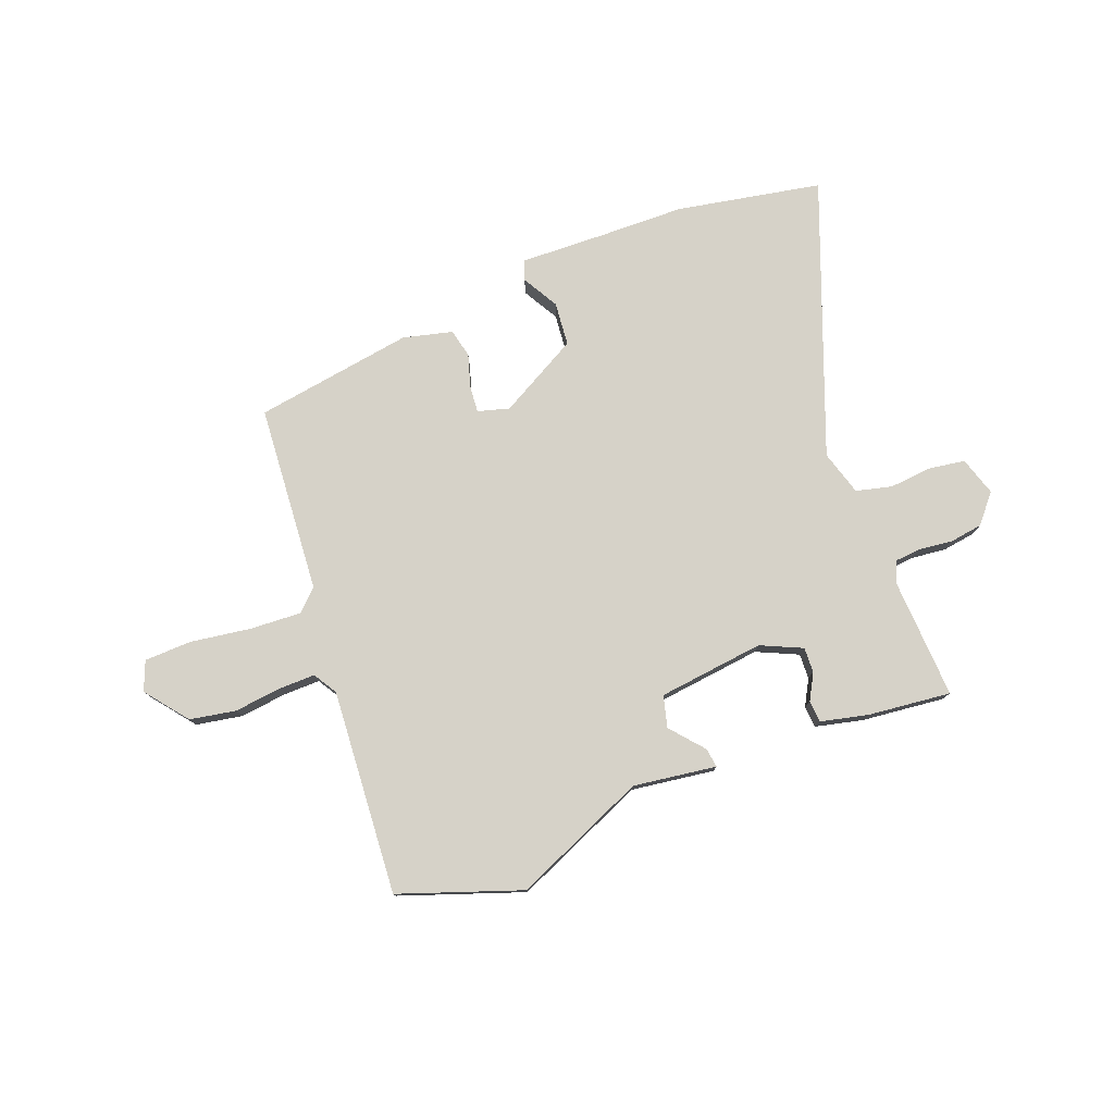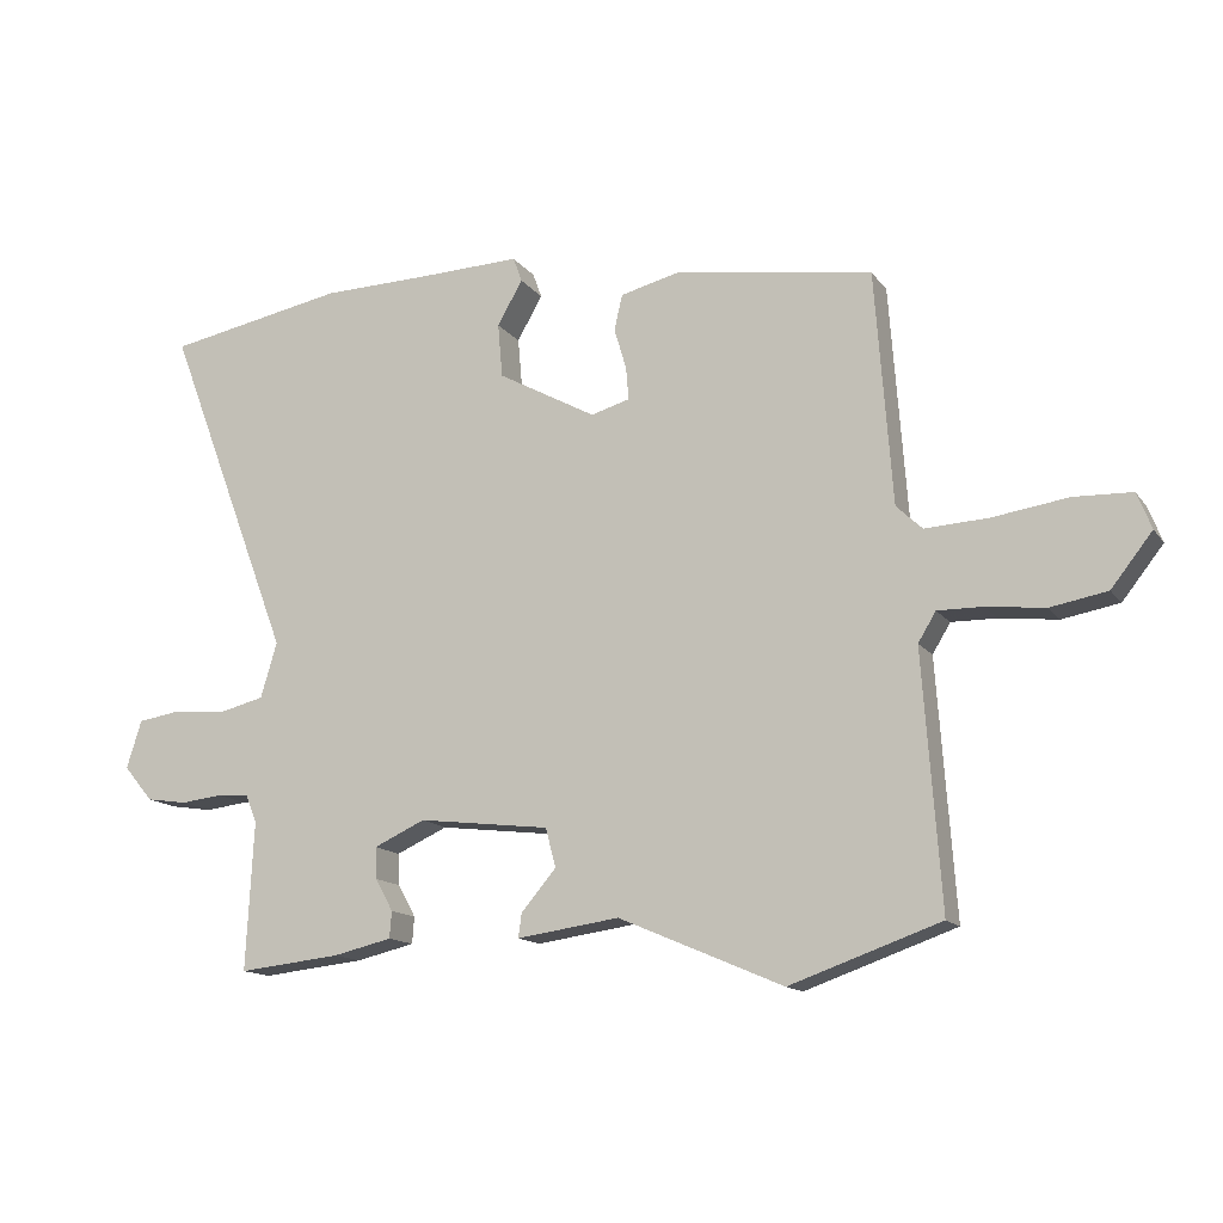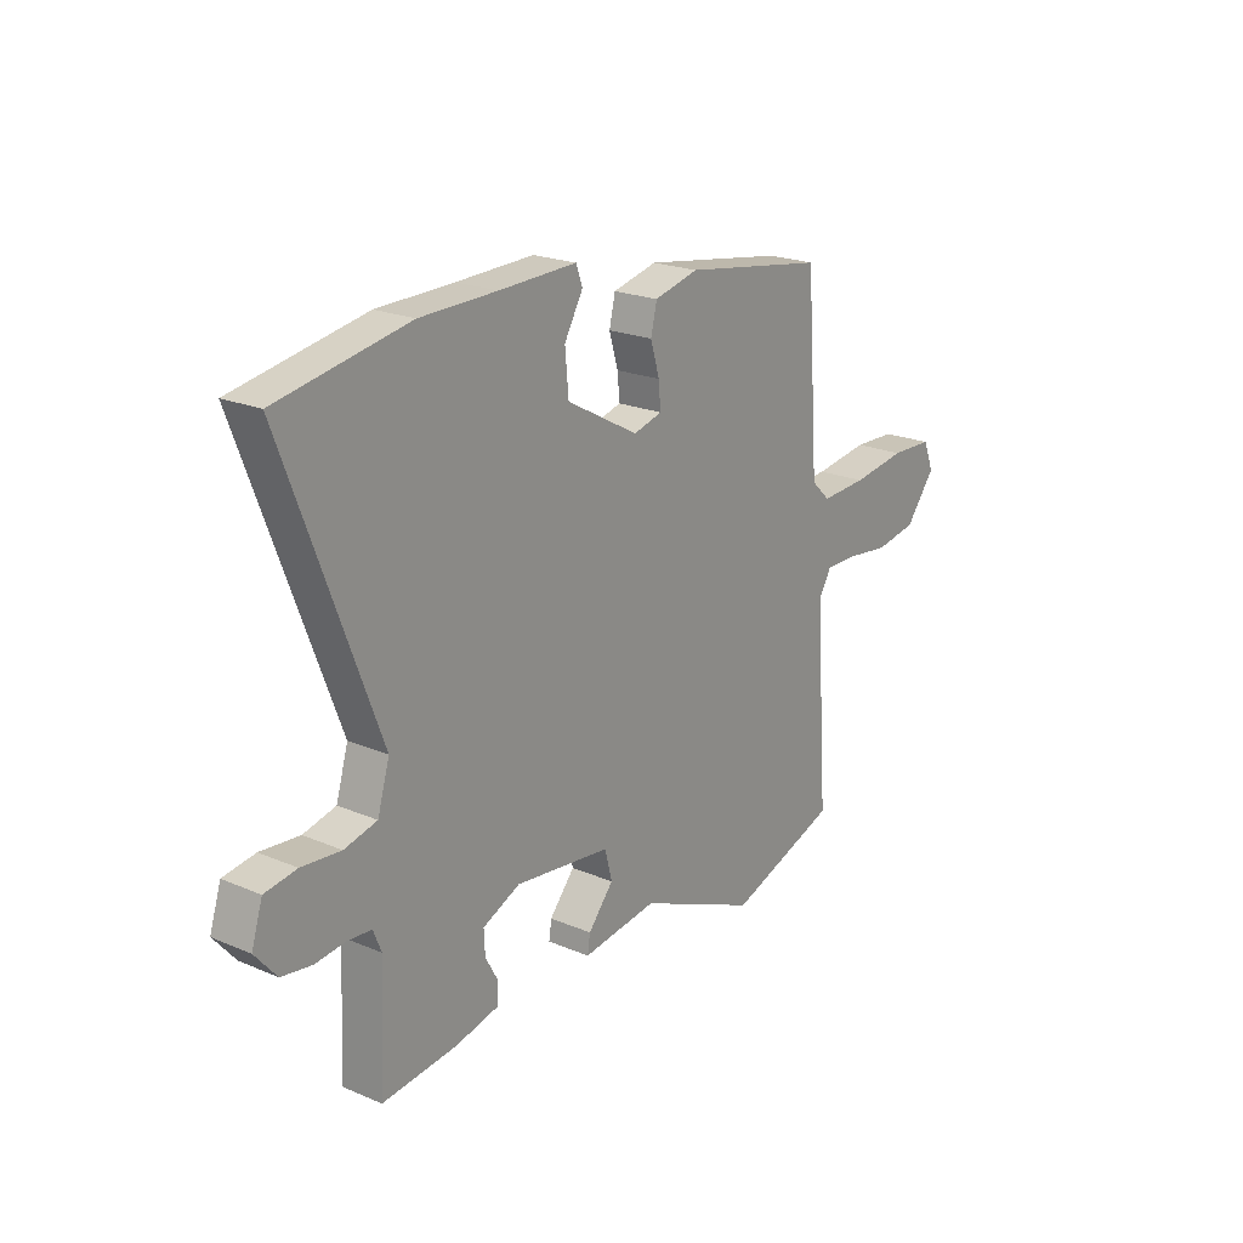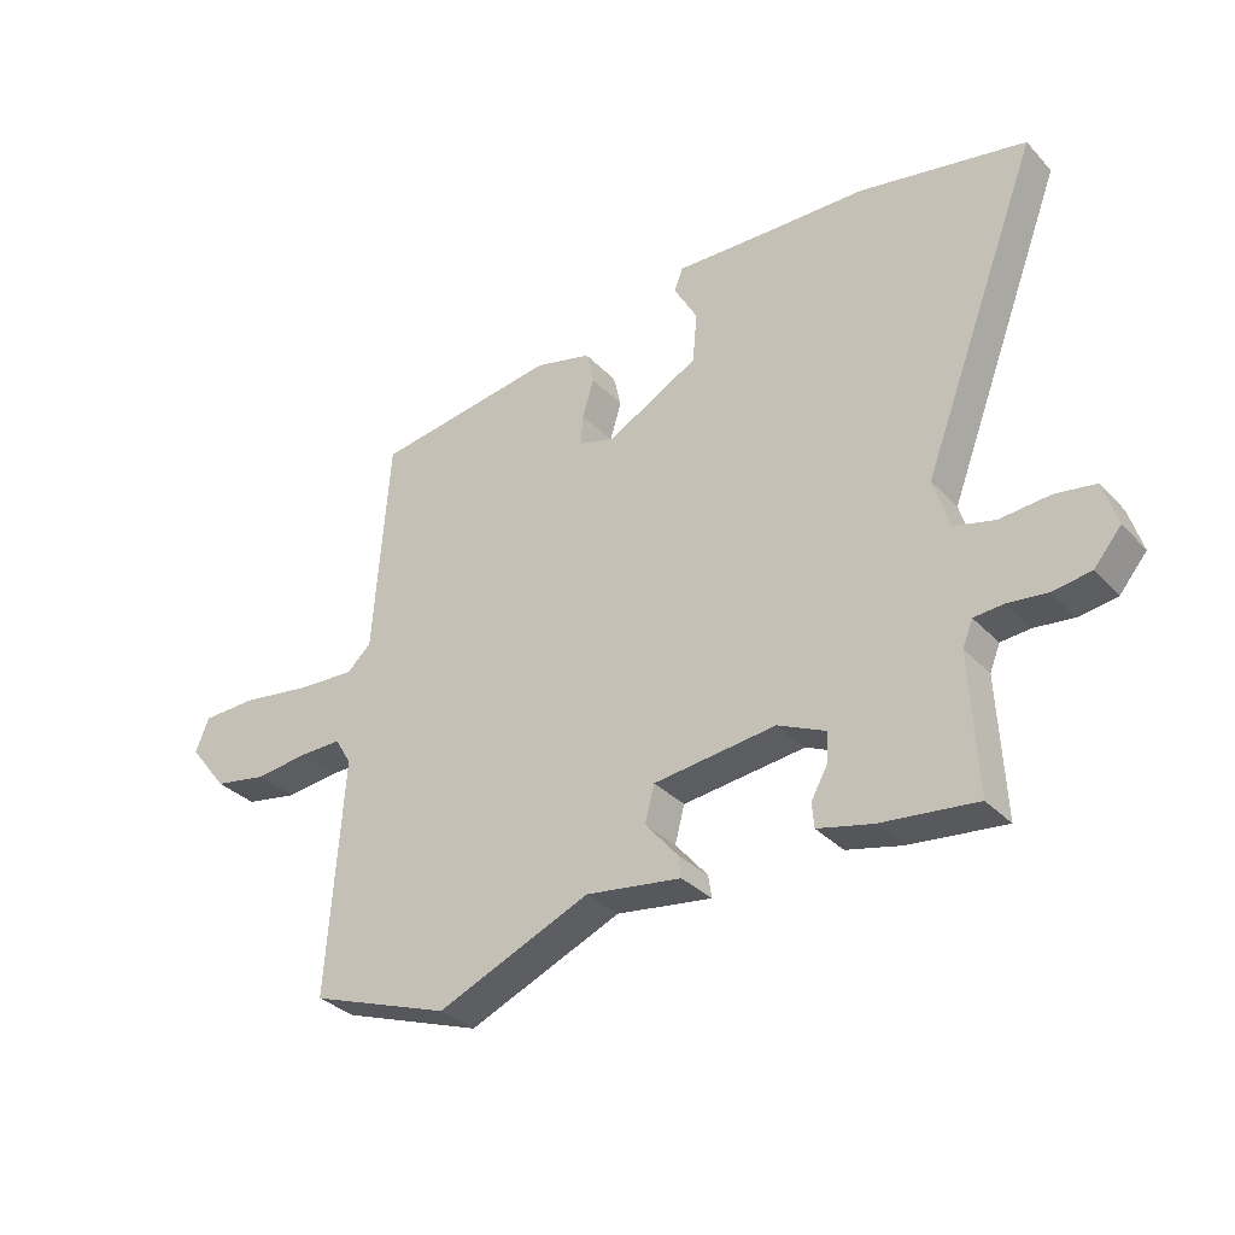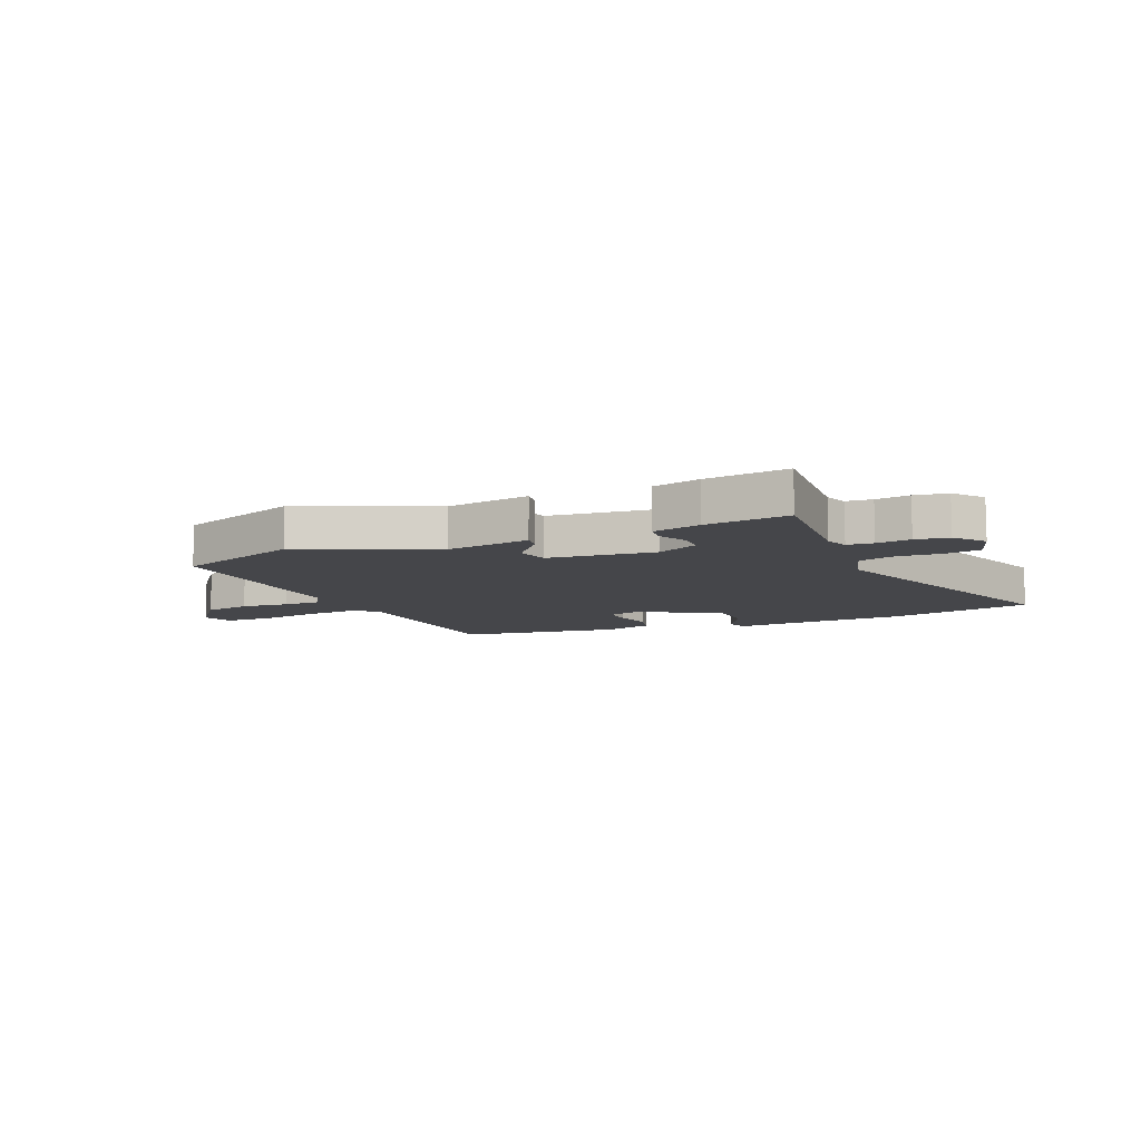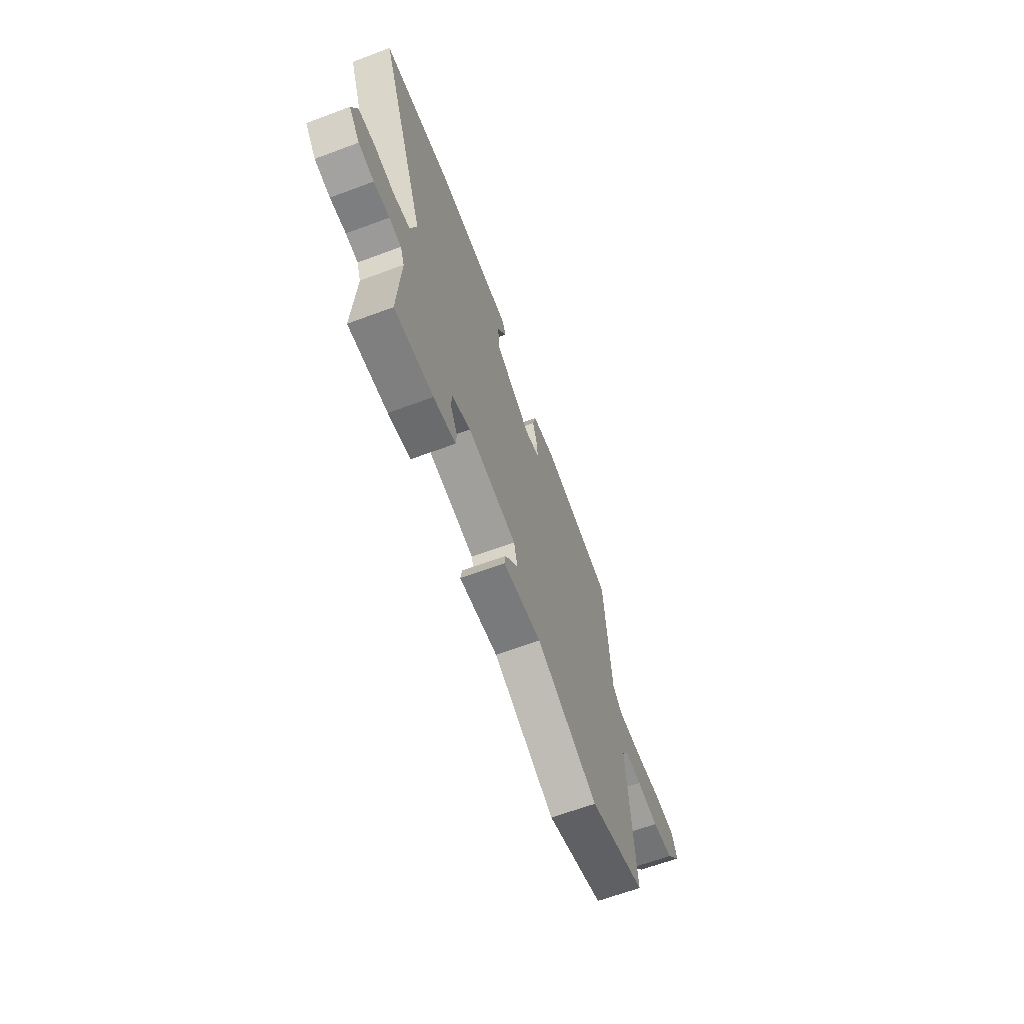
<metadata>
{"format":"obj","ext":"obj","renderer":"f3d","projection":"perspective","resolution":1024,"background":"white","views":[{"elev":77.7,"azim":159.1,"up":"+Y"},{"elev":-14.0,"azim":23.0,"up":"+Z"},{"elev":21.4,"azim":-52.9,"up":"+Z"},{"elev":-32.8,"azim":-144.4,"up":"+Z"},{"elev":-9.9,"azim":-157.0,"up":"+Y"},{"elev":-65.2,"azim":-69.5,"up":"+Z"}]}
</metadata>
<code>
v 0.477 0.07 0.424
v 0.502 0.07 0.083
v 0.54 0.07 0.047
v 0.633 0.07 0.052
v 0.742 0.07 0.068
v 0.827 0.07 0.065
v 0.848 0.07 0.012
v 0.788 0.07 -0.064
v 0.705 0.07 -0.079
v 0.62 0.07 -0.069
v 0.554 0.07 -0.068
v 0.528 0.07 -0.111
v 0.554 0.07 -0.481
v 0.334 0.07 -0.558
v 0.094 0.07 -0.455
v -0.056 0.07 -0.476
v -0.051 0.07 -0.441
v 0 0.07 -0.381
v -0.015 0.07 -0.324
v -0.207 0.07 -0.301
v -0.282 0.07 -0.335
v -0.28 0.07 -0.381
v -0.254 0.07 -0.428
v -0.257 0.07 -0.467
v -0.343 0.07 -0.487
v -0.493 0.07 -0.503
v -0.482 0.07 -0.286
v -0.498 0.07 -0.246
v -0.545 0.07 -0.242
v -0.606 0.07 -0.249
v -0.666 0.07 -0.24
v -0.709 0.07 -0.189
v -0.687 0.07 -0.119
v -0.623 0.07 -0.109
v -0.545 0.07 -0.116
v -0.48 0.07 -0.1
v -0.456 0.07 -0.019
v -0.643 0.07 0.473
v -0.381 0.07 0.522
v -0.228 0.07 0.525
v -0.073 0.07 0.53
v -0.06 0.07 0.494
v -0.097 0.07 0.429
v -0.09 0.07 0.35
v 0.054 0.07 0.271
v 0.111 0.07 0.287
v 0.107 0.07 0.335
v 0.089 0.07 0.395
v 0.101 0.07 0.447
v 0.19 0.07 0.469
v 0.477 0 0.424
v 0.502 0 0.083
v 0.54 0 0.047
v 0.633 0 0.052
v 0.742 0 0.068
v 0.827 0 0.065
v 0.848 0 0.012
v 0.788 0 -0.064
v 0.705 0 -0.079
v 0.62 0 -0.069
v 0.554 0 -0.068
v 0.528 0 -0.111
v 0.554 0 -0.481
v 0.334 0 -0.558
v 0.094 0 -0.455
v -0.056 0 -0.476
v -0.051 0 -0.441
v 0 0 -0.381
v -0.015 0 -0.324
v -0.207 0 -0.301
v -0.282 0 -0.335
v -0.28 0 -0.381
v -0.254 0 -0.428
v -0.257 0 -0.467
v -0.343 0 -0.487
v -0.493 0 -0.503
v -0.482 0 -0.286
v -0.498 0 -0.246
v -0.545 0 -0.242
v -0.606 0 -0.249
v -0.666 0 -0.24
v -0.709 0 -0.189
v -0.687 0 -0.119
v -0.623 0 -0.109
v -0.545 0 -0.116
v -0.48 0 -0.1
v -0.456 0 -0.019
v -0.643 0 0.473
v -0.381 0 0.522
v -0.228 0 0.525
v -0.073 0 0.53
v -0.06 0 0.494
v -0.097 0 0.429
v -0.09 0 0.35
v 0.054 0 0.271
v 0.111 0 0.287
v 0.107 0 0.335
v 0.089 0 0.395
v 0.101 0 0.447
v 0.19 0 0.469
f 50 1 2
f 49 50 2
f 48 49 2
f 47 48 2
f 46 47 2 3
f 45 46 3
f 40 41 42 43
f 40 43 44
f 39 40 44
f 38 39 44
f 37 38 44
f 36 37 44 45
f 33 34 35
f 32 33 35
f 31 32 35
f 30 31 35
f 29 30 35
f 28 29 35 36
f 36 45 3
f 28 36 3
f 27 28 3
f 25 26 27
f 24 25 27
f 23 24 27
f 22 23 27
f 15 16 17 18
f 15 18 19
f 14 15 19
f 13 14 19
f 12 13 19
f 11 12 19 20
f 8 9 10
f 7 8 10
f 6 7 10
f 5 6 10
f 4 5 10
f 4 10 11
f 3 4 11 20
f 21 22 27
f 3 20 21 27
f 52 51 100
f 52 100 99
f 52 99 98
f 52 98 97
f 53 52 97 96
f 53 96 95
f 93 92 91 90
f 94 93 90
f 94 90 89
f 94 89 88
f 94 88 87
f 95 94 87 86
f 85 84 83
f 85 83 82
f 85 82 81
f 85 81 80
f 85 80 79
f 86 85 79 78
f 53 95 86
f 53 86 78
f 53 78 77
f 77 76 75
f 77 75 74
f 77 74 73
f 77 73 72
f 68 67 66 65
f 69 68 65
f 69 65 64
f 69 64 63
f 69 63 62
f 70 69 62 61
f 60 59 58
f 60 58 57
f 60 57 56
f 60 56 55
f 60 55 54
f 61 60 54
f 70 61 54 53
f 77 72 71
f 77 71 70 53
f 1 51 52 2
f 2 52 53 3
f 3 53 54 4
f 4 54 55 5
f 5 55 56 6
f 6 56 57 7
f 7 57 58 8
f 8 58 59 9
f 9 59 60 10
f 10 60 61 11
f 11 61 62 12
f 12 62 63 13
f 13 63 64 14
f 14 64 65 15
f 15 65 66 16
f 16 66 67 17
f 17 67 68 18
f 18 68 69 19
f 19 69 70 20
f 20 70 71 21
f 21 71 72 22
f 22 72 73 23
f 23 73 74 24
f 24 74 75 25
f 25 75 76 26
f 26 76 77 27
f 27 77 78 28
f 28 78 79 29
f 29 79 80 30
f 30 80 81 31
f 31 81 82 32
f 32 82 83 33
f 33 83 84 34
f 34 84 85 35
f 35 85 86 36
f 36 86 87 37
f 37 87 88 38
f 38 88 89 39
f 39 89 90 40
f 40 90 91 41
f 41 91 92 42
f 42 92 93 43
f 43 93 94 44
f 44 94 95 45
f 45 95 96 46
f 46 96 97 47
f 47 97 98 48
f 48 98 99 49
f 49 99 100 50
f 50 100 51 1

</code>
